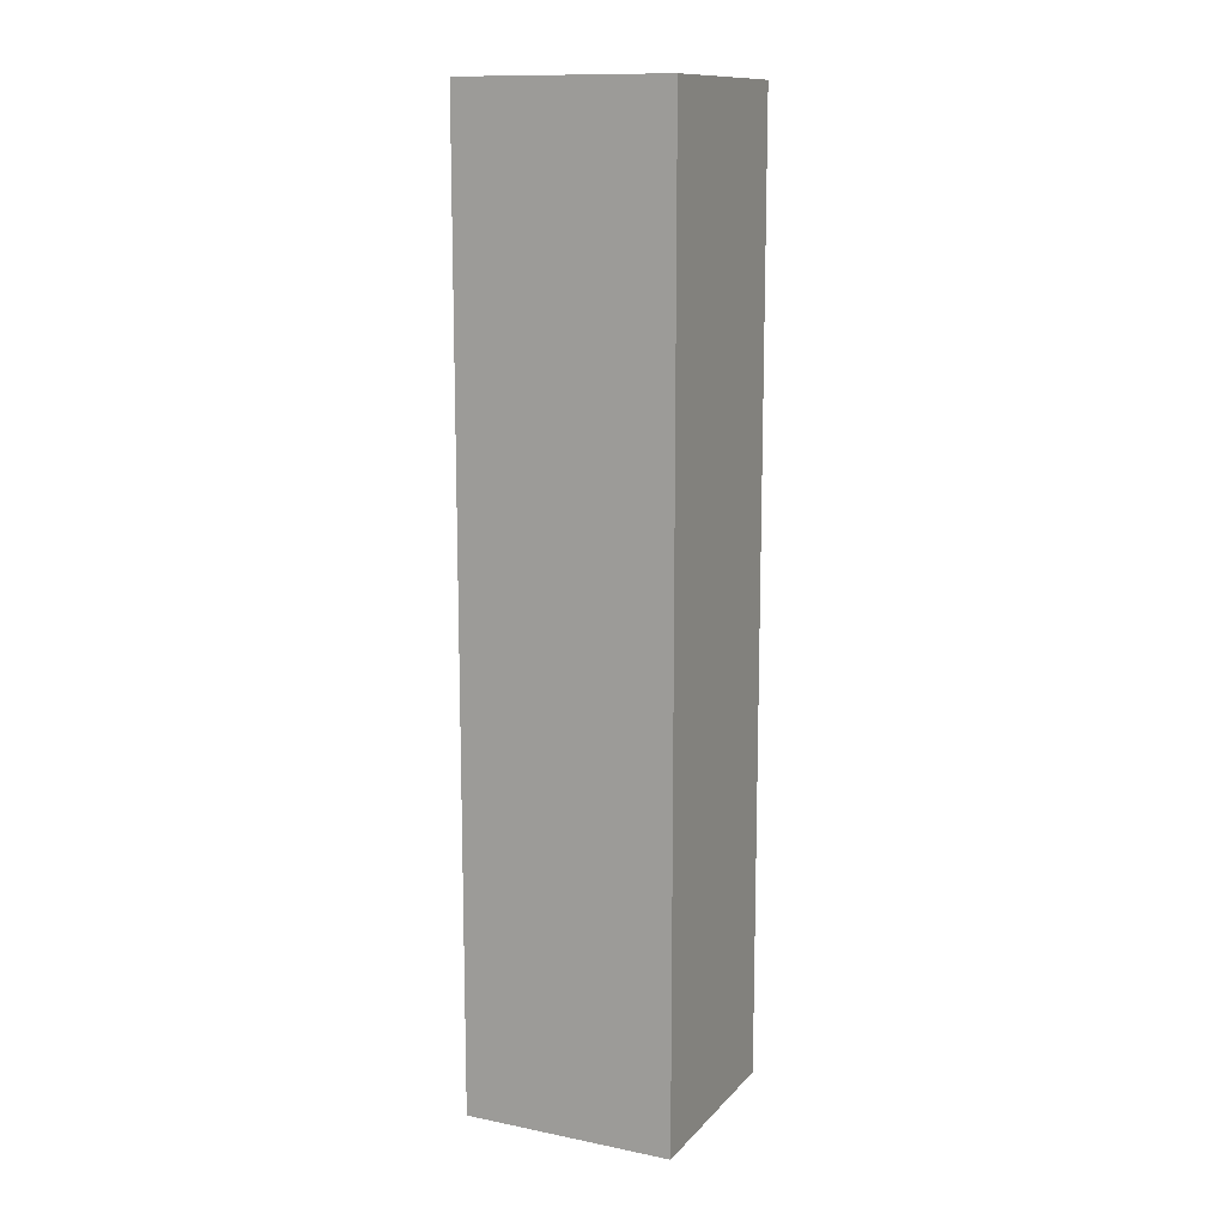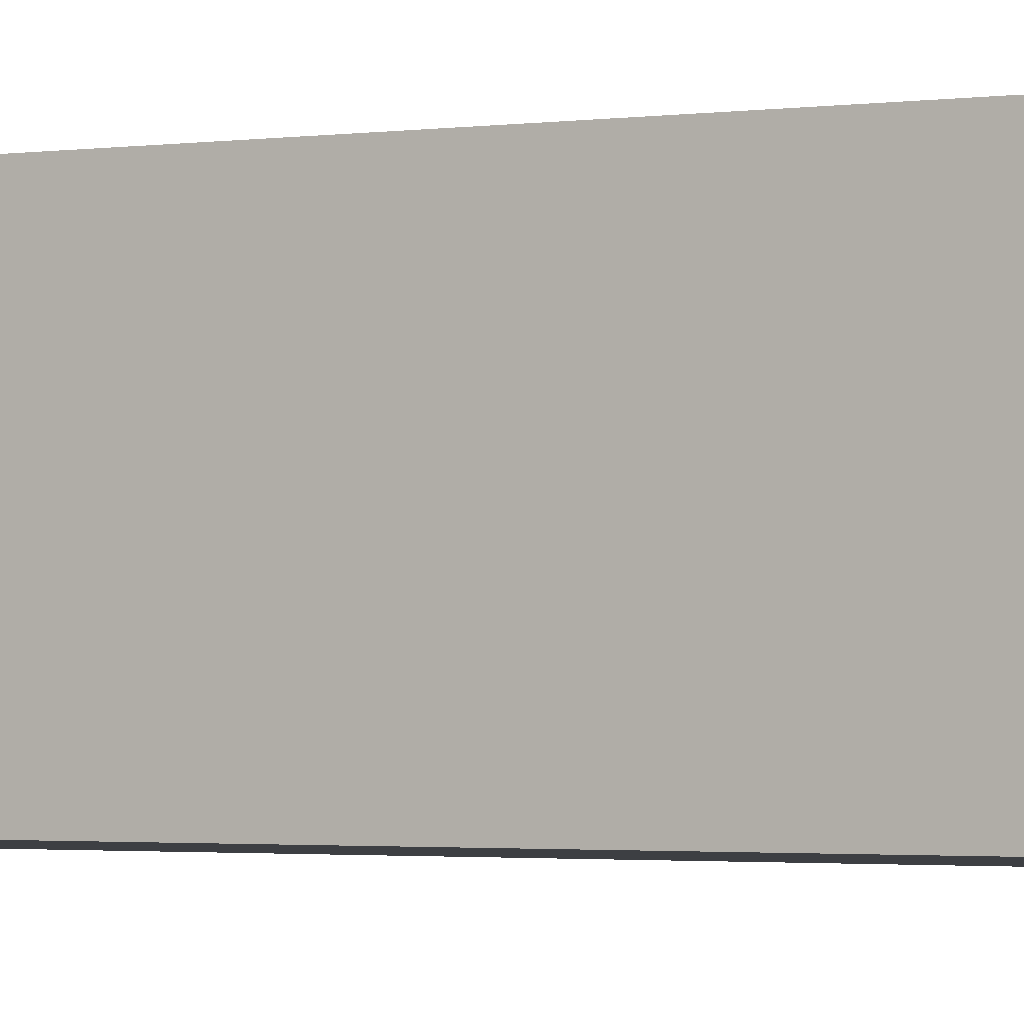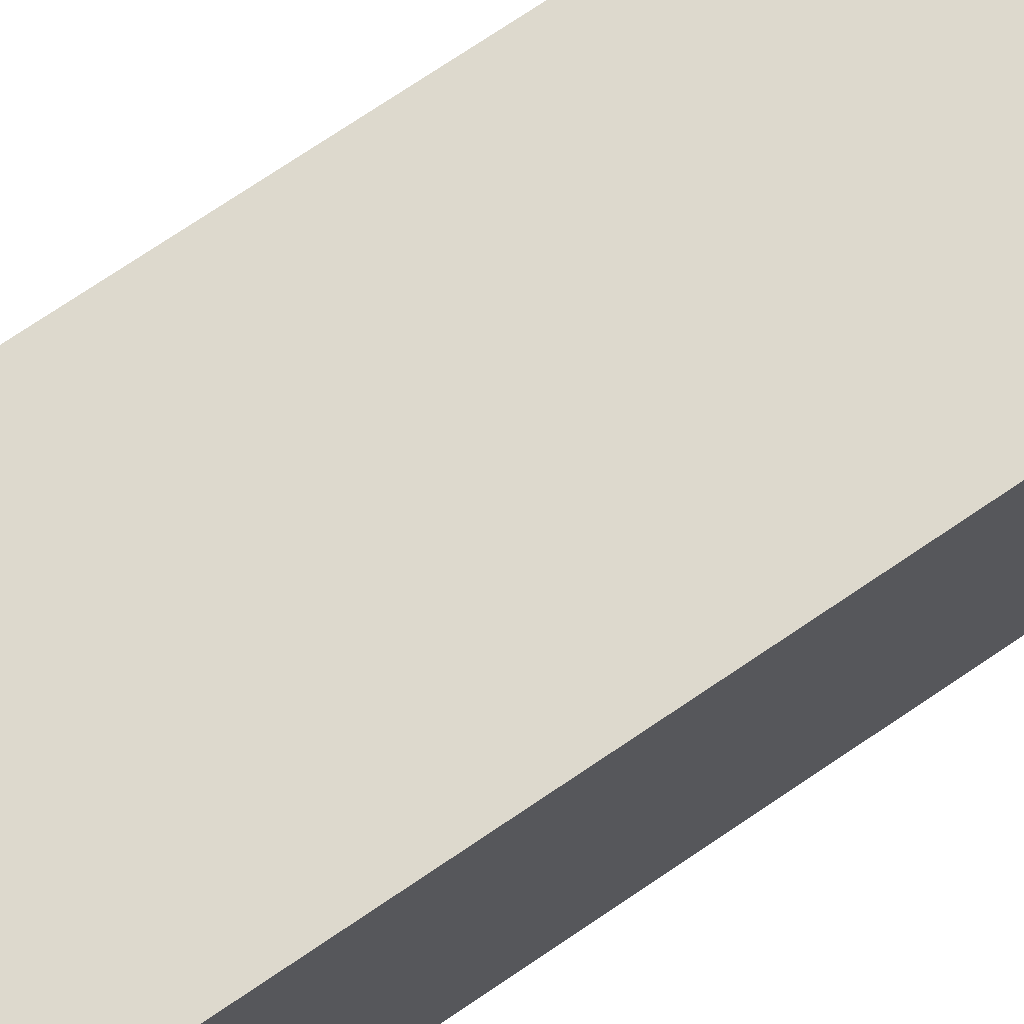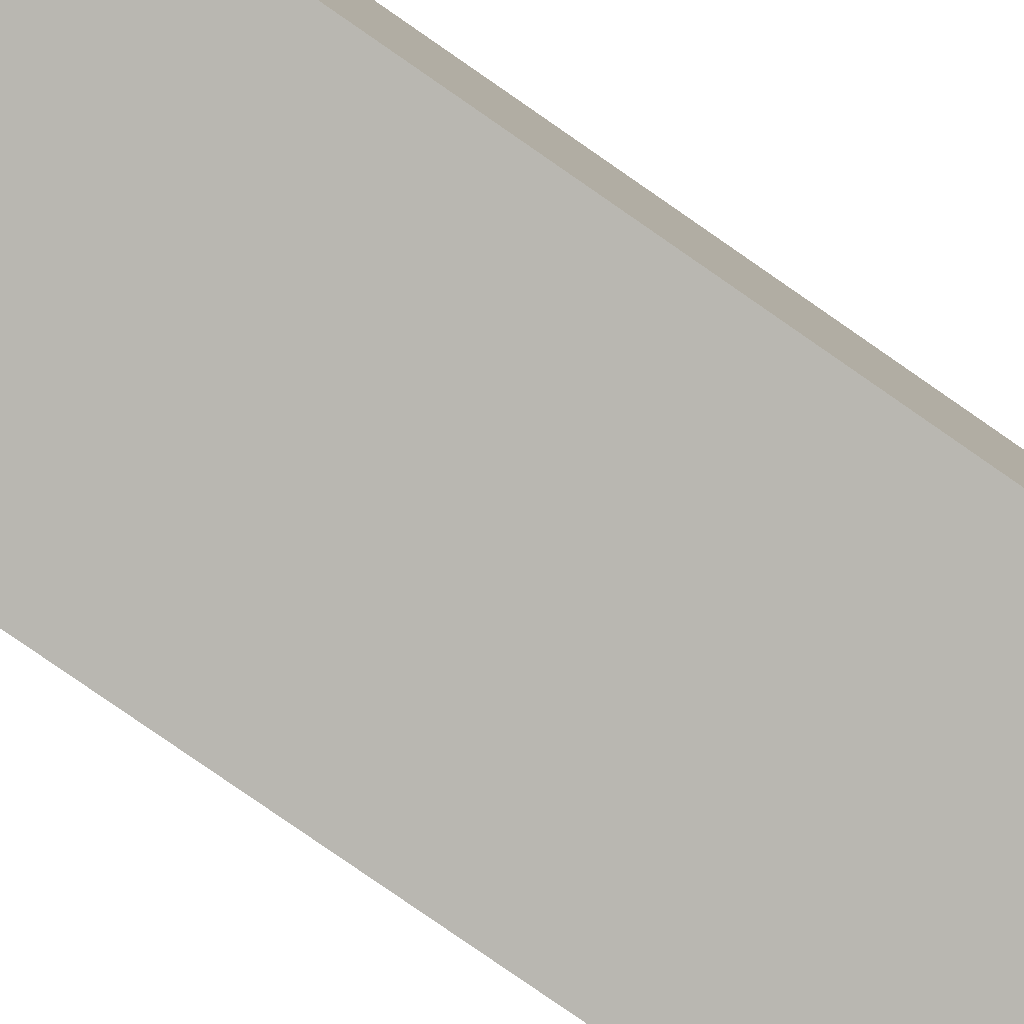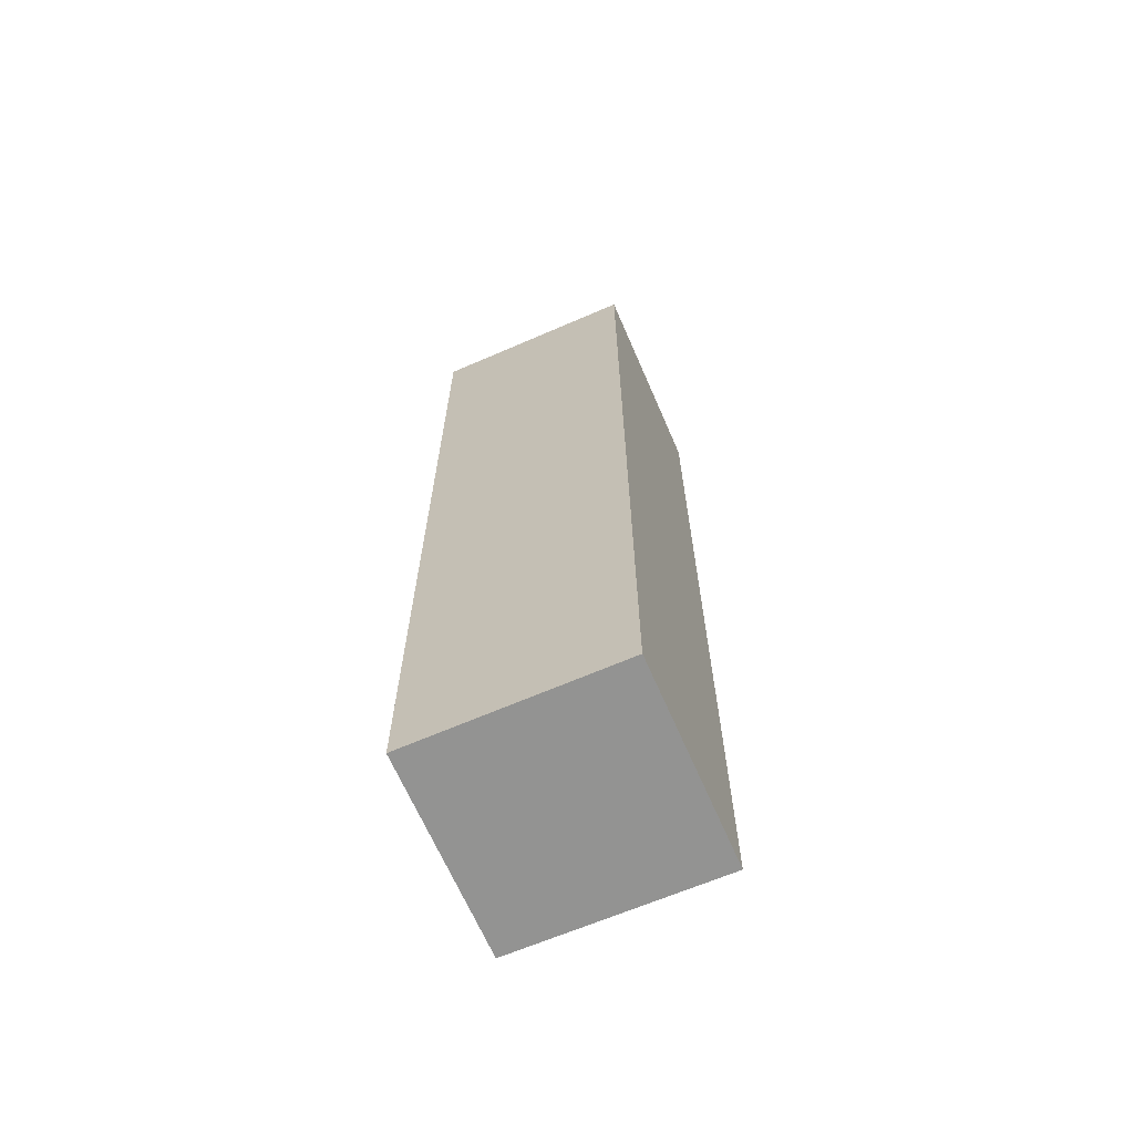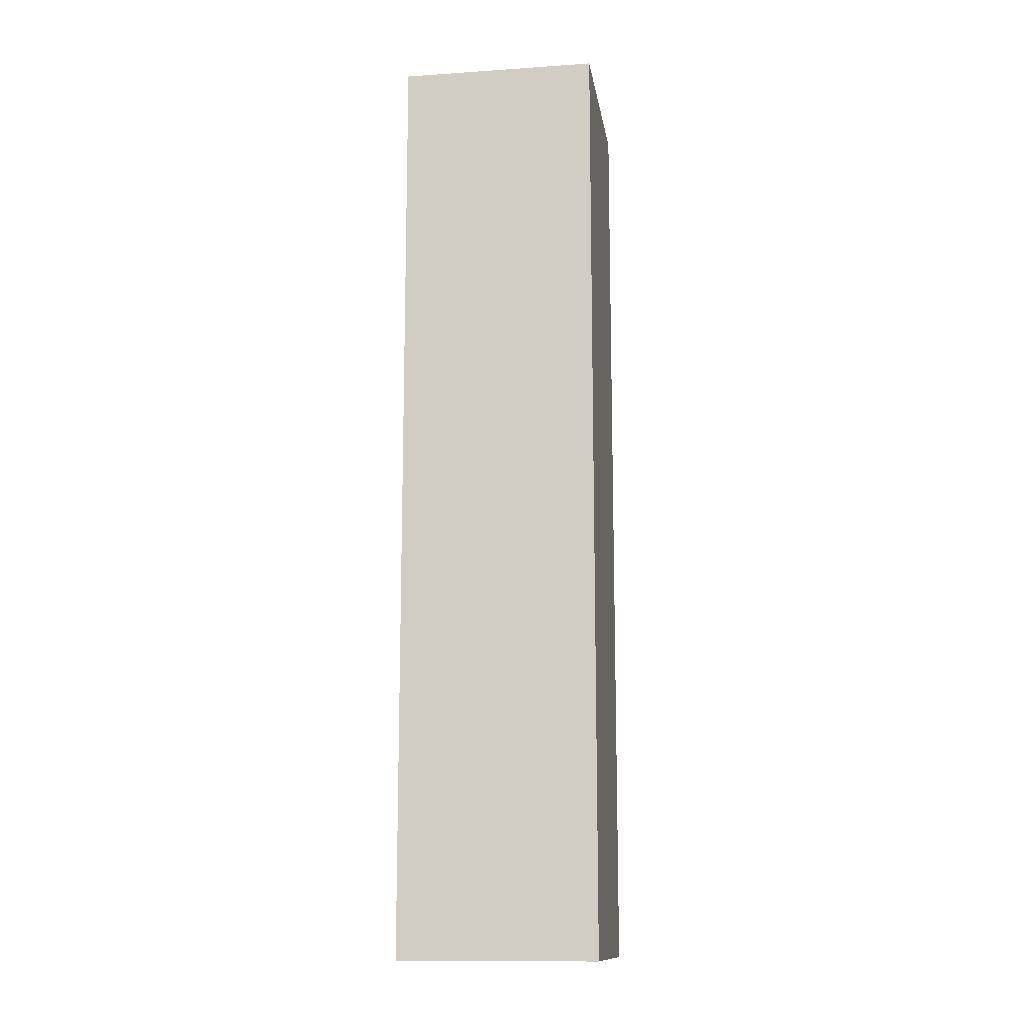
<metadata>
{"format":"obj","ext":"obj","renderer":"f3d","projection":"perspective","resolution":1024,"background":"white","views":[{"elev":12.6,"azim":117.7,"up":"+Y"},{"elev":-1.6,"azim":-57.1,"up":"+Z"},{"elev":70.2,"azim":55.4,"up":"+Z"},{"elev":-79.5,"azim":-124.8,"up":"+Z"},{"elev":-66.7,"azim":116.1,"up":"+Y"},{"elev":-13.0,"azim":11.4,"up":"+Y"}]}
</metadata>
<code>
v  2.344 10.49 2.21
v  0 10.49 6.421e-16
v  0.122 10.49 2.312
v  2.238 10.49 -0.102
v  0.122 -1.416e-16 2.312
v  2.344 -1.353e-16 2.21
v  2.238 6.246e-18 -0.102
v  0 0 0
g defaultobject
f 1 2 3
f 2 1 4
f 5 1 3
f 1 5 6
f 6 4 1
f 4 6 7
f 7 2 4
f 2 7 8
f 8 3 2
f 3 8 5
f 5 7 6
f 7 5 8

</code>
